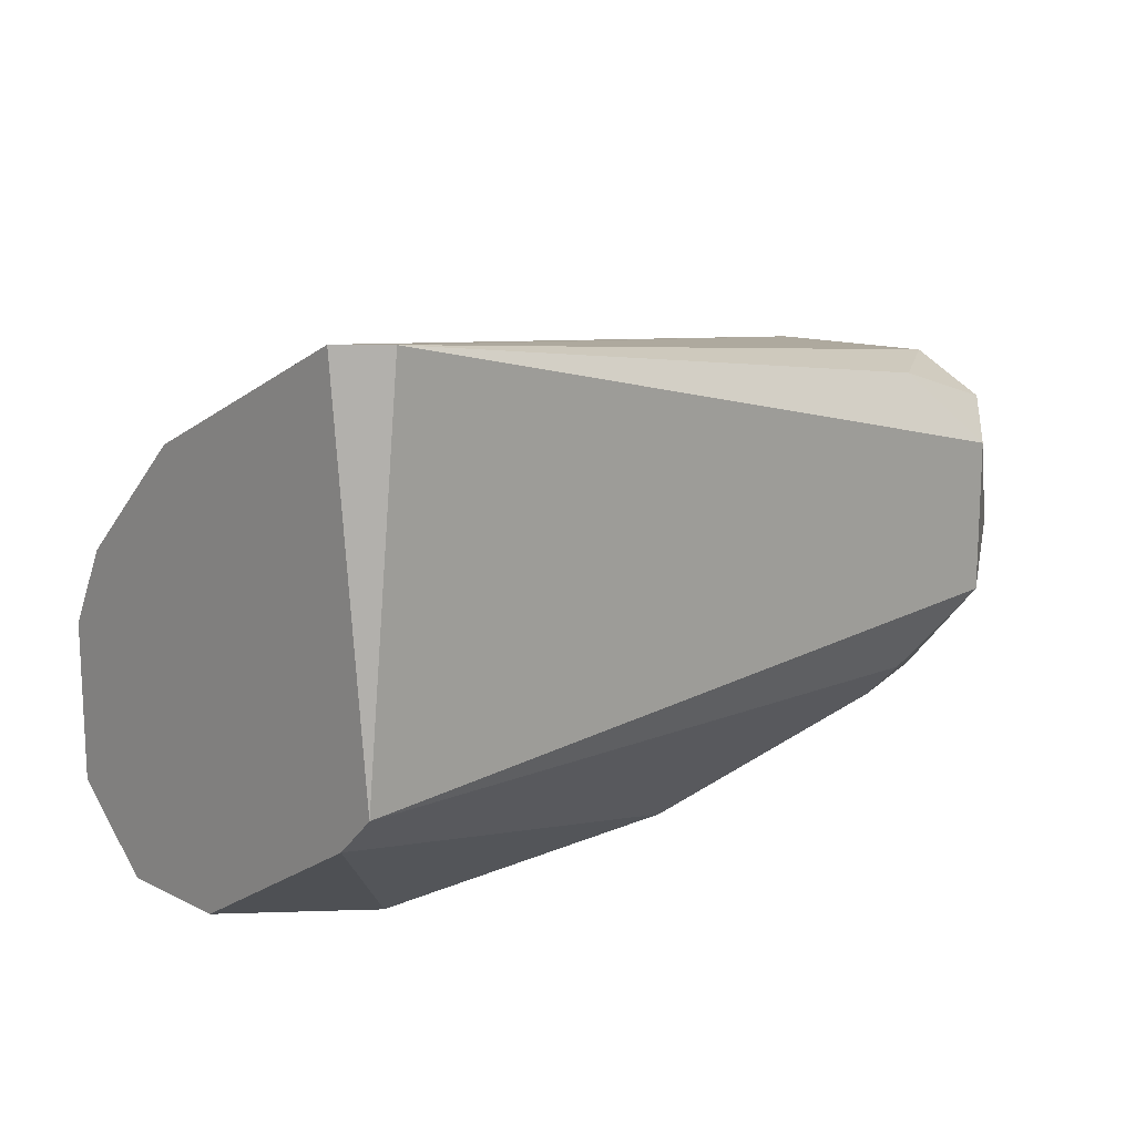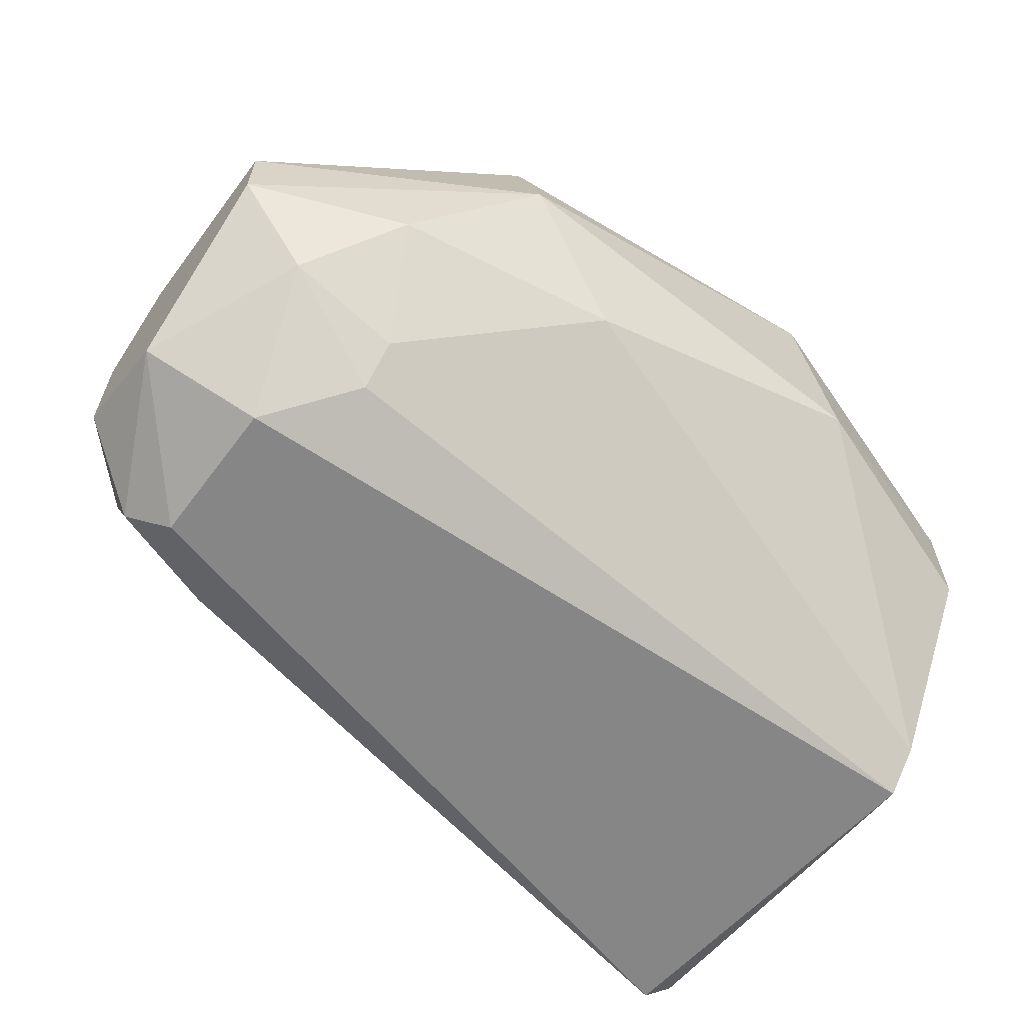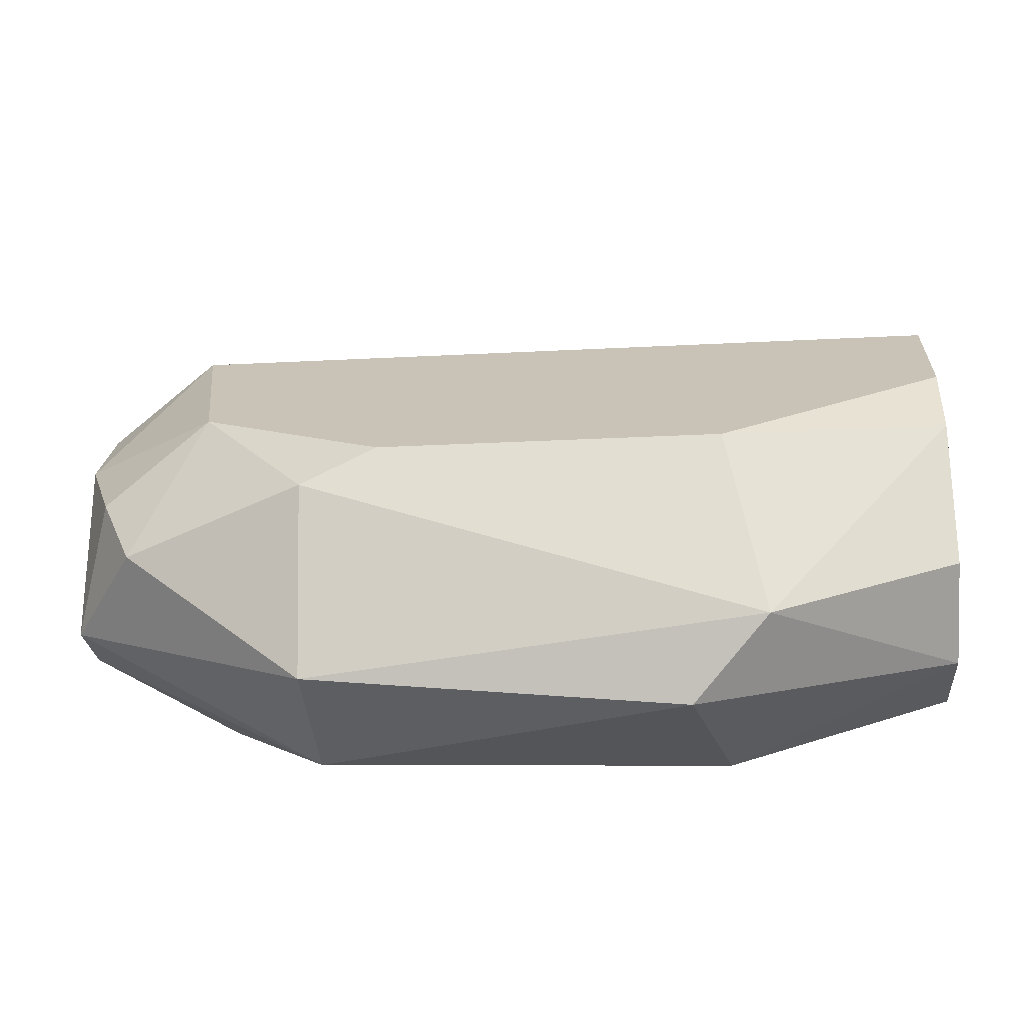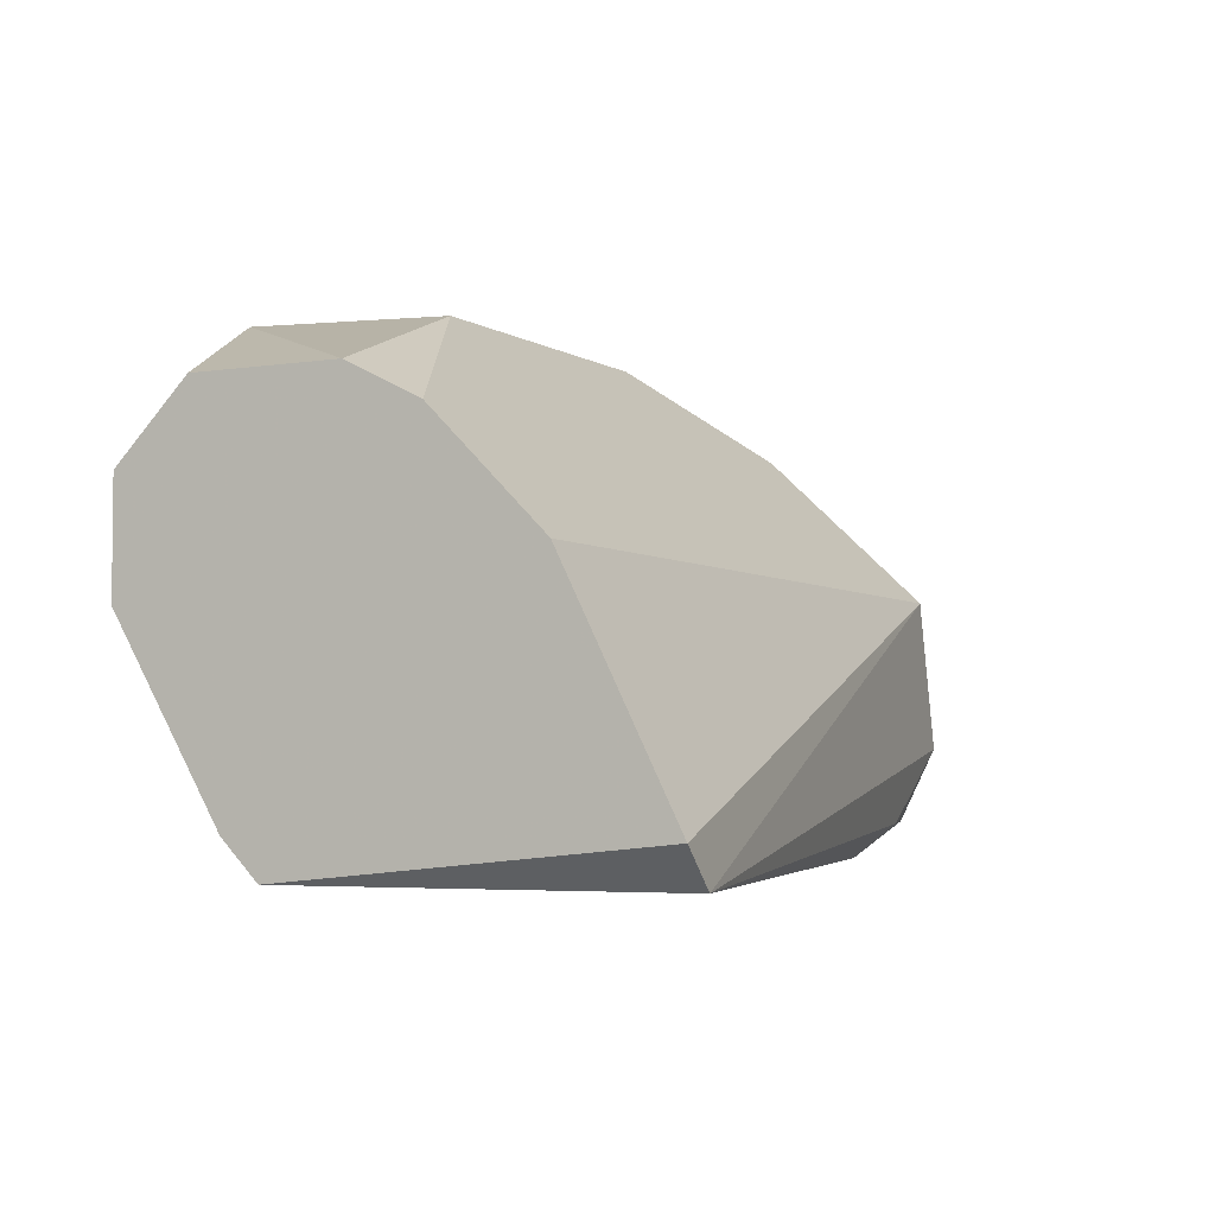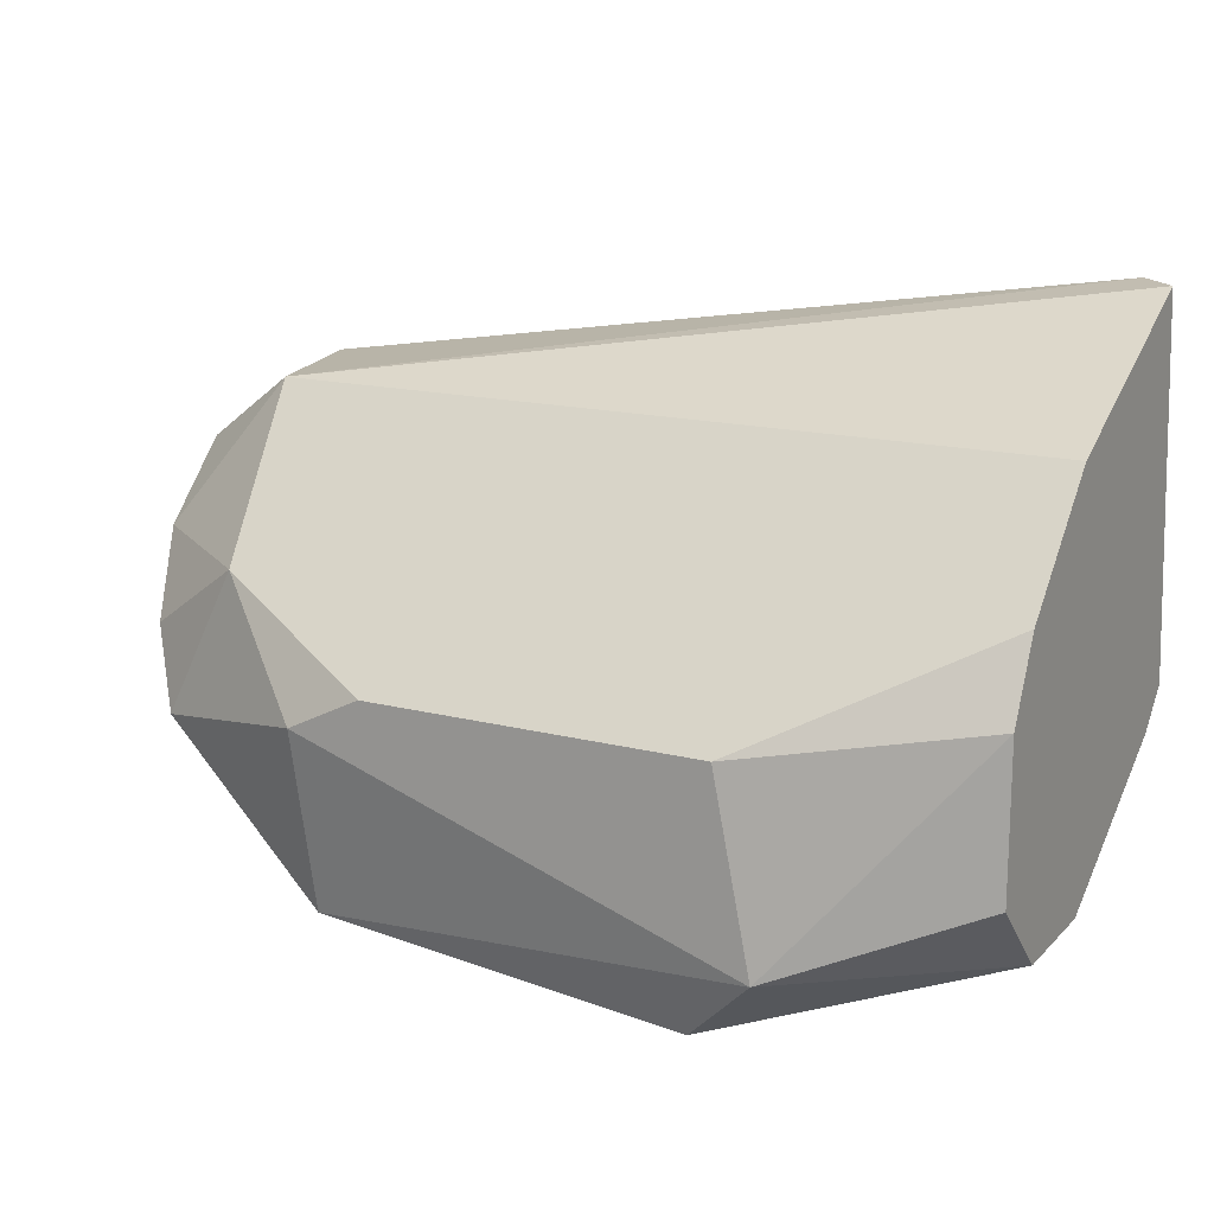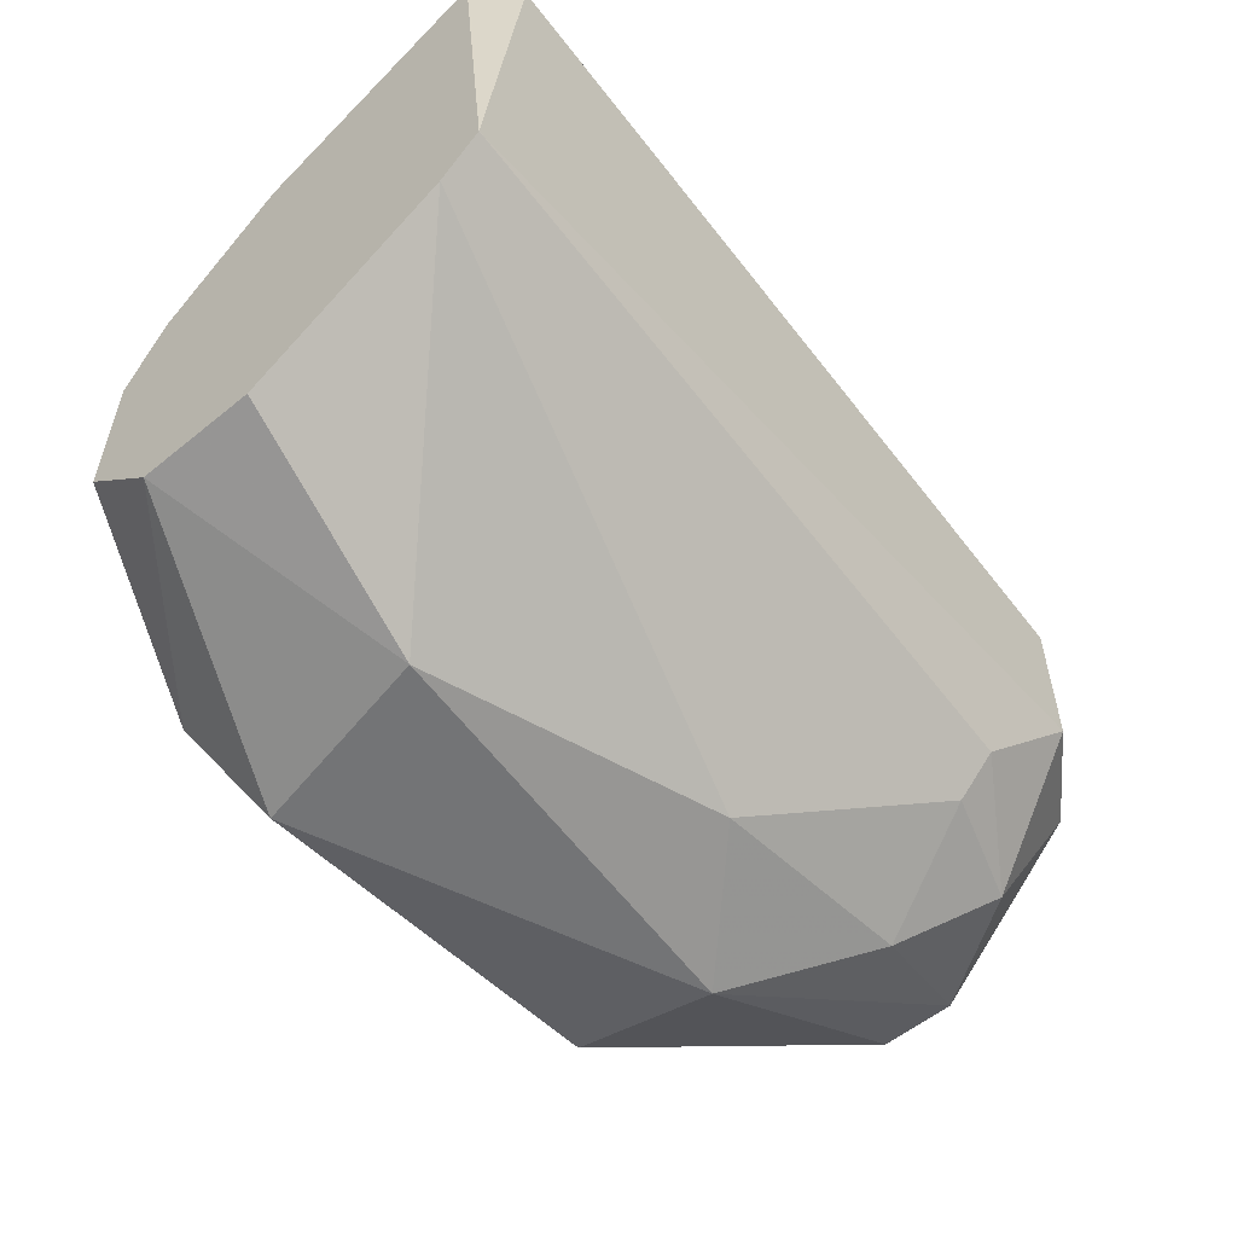
<metadata>
{"format":"obj","ext":"obj","renderer":"f3d","projection":"perspective","resolution":1024,"background":"white","views":[{"elev":15.2,"azim":-43.8,"up":"+Z"},{"elev":-62.0,"azim":143.2,"up":"+Y"},{"elev":-24.7,"azim":-175.0,"up":"+Z"},{"elev":-3.9,"azim":-62.4,"up":"+Y"},{"elev":15.8,"azim":-151.8,"up":"+Z"},{"elev":-56.1,"azim":-49.5,"up":"+Z"}]}
</metadata>
<code>
v 0.9219 0.5714 0.3181
v 0.1918 0.4445 0.1594
v 0.8583 0.254 0.3181
v 0.1918 0.2857 0.6038
v 0.3822 0.6666 0.3181
v 0.8583 0.4761 0.5085
v 0.1918 0.254 0.2864
v 0.7314 0.5078 0.09589
v 0.1918 0.5714 0.4133
v 0.3505 0.6666 0.1594
v 0.8901 0.2857 0.4768
v 0.7314 0.6666 0.2864
v 0.9536 0.4445 0.2229
v 0.7314 0.6349 0.1277
v 0.2235 0.254 0.6038
v 0.6362 0.4127 0.1277
v 0.3822 0.4761 0.09589
v 0.414 0.6349 0.09589
v 0.9536 0.3492 0.4451
v 0.1918 0.4761 0.5085
v 0.1918 0.6031 0.2229
v 0.7949 0.3175 0.2229
v 0.8901 0.3492 0.5085
v 0.8266 0.6031 0.3816
v 0.8583 0.254 0.4451
v 0.9536 0.5078 0.2229
v 0.9536 0.4445 0.4451
v 0.9536 0.3175 0.3498
v 0.8901 0.3492 0.2229
v 0.8901 0.6031 0.2546
v 0.1918 0.5396 0.1594
v 0.1918 0.6031 0.3498
v 0.8266 0.4127 0.1594
v 0.1918 0.2857 0.2546
v 0.9536 0.5078 0.3816
v 0.7949 0.2857 0.2546
v 0.7949 0.2857 0.5085
v 0.6678 0.6666 0.3181
f 24 12 38
f 4 2 7
f 2 4 9
f 10 5 12
f 10 12 14
f 6 4 15
f 7 3 15
f 4 7 15
f 8 16 17
f 14 8 18
f 10 14 18
f 8 17 18
f 4 6 20
f 9 4 20
f 6 9 20
f 2 9 21
f 7 16 22
f 6 15 23
f 11 19 23
f 15 3 25
f 13 8 26
f 8 14 26
f 19 13 26
f 19 26 27
f 6 23 27
f 23 19 27
f 19 11 28
f 13 19 28
f 25 3 28
f 11 25 28
f 28 3 29
f 13 28 29
f 14 12 30
f 24 1 30
f 12 24 30
f 26 14 30
f 1 26 30
f 17 2 31
f 10 18 31
f 18 17 31
f 2 21 31
f 21 10 31
f 9 5 32
f 5 10 32
f 21 9 32
f 10 21 32
f 8 13 33
f 16 8 33
f 22 16 33
f 13 29 33
f 29 22 33
f 7 2 34
f 16 7 34
f 17 16 34
f 2 17 34
f 1 24 35
f 24 6 35
f 26 1 35
f 27 26 35
f 6 27 35
f 3 7 36
f 7 22 36
f 29 3 36
f 22 29 36
f 23 15 37
f 11 23 37
f 15 25 37
f 25 11 37
f 5 9 38
f 9 6 38
f 12 5 38
f 6 24 38

</code>
